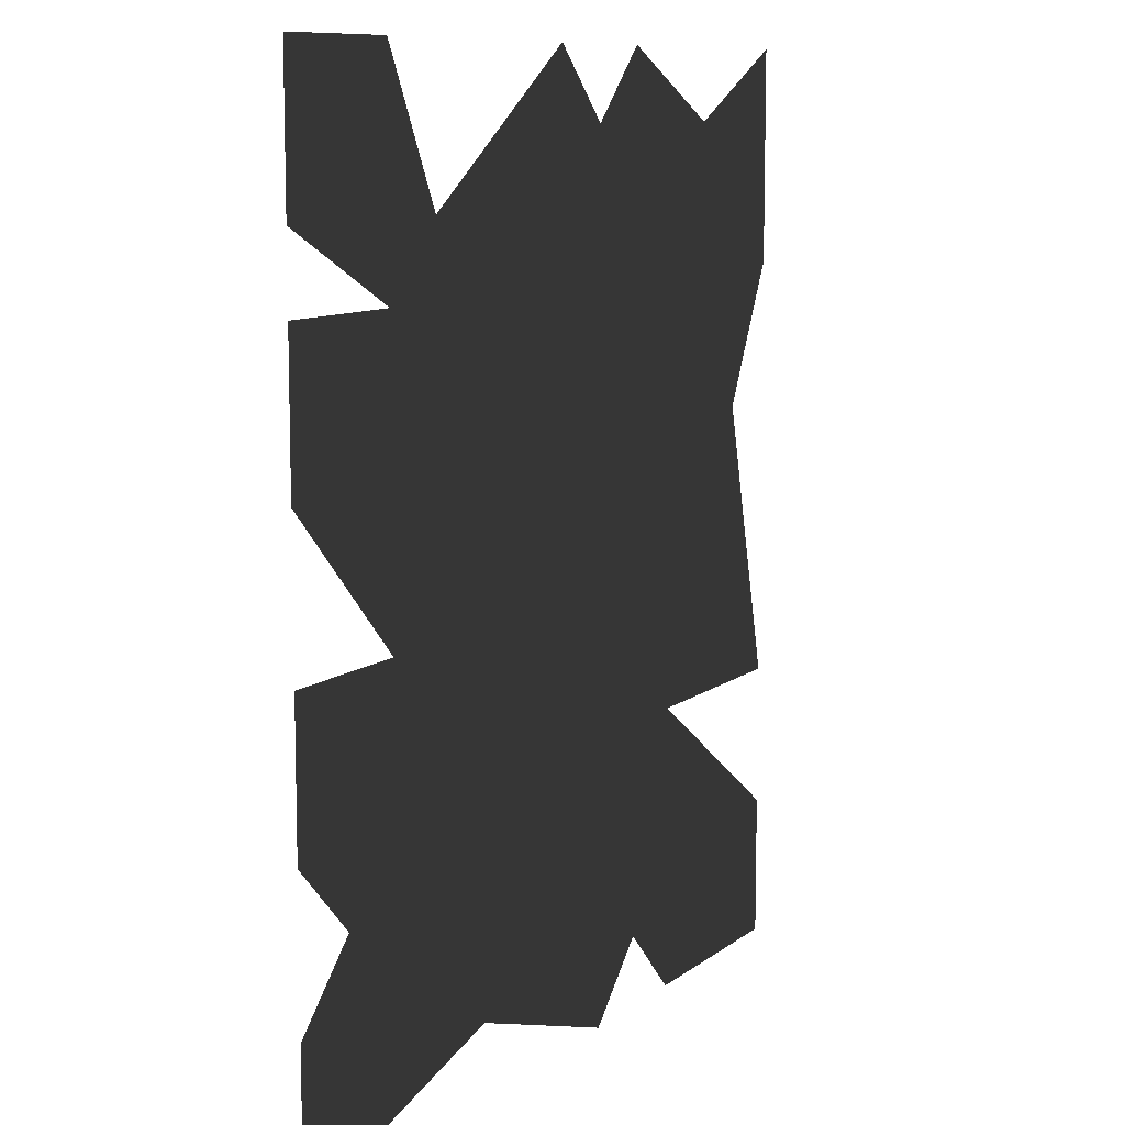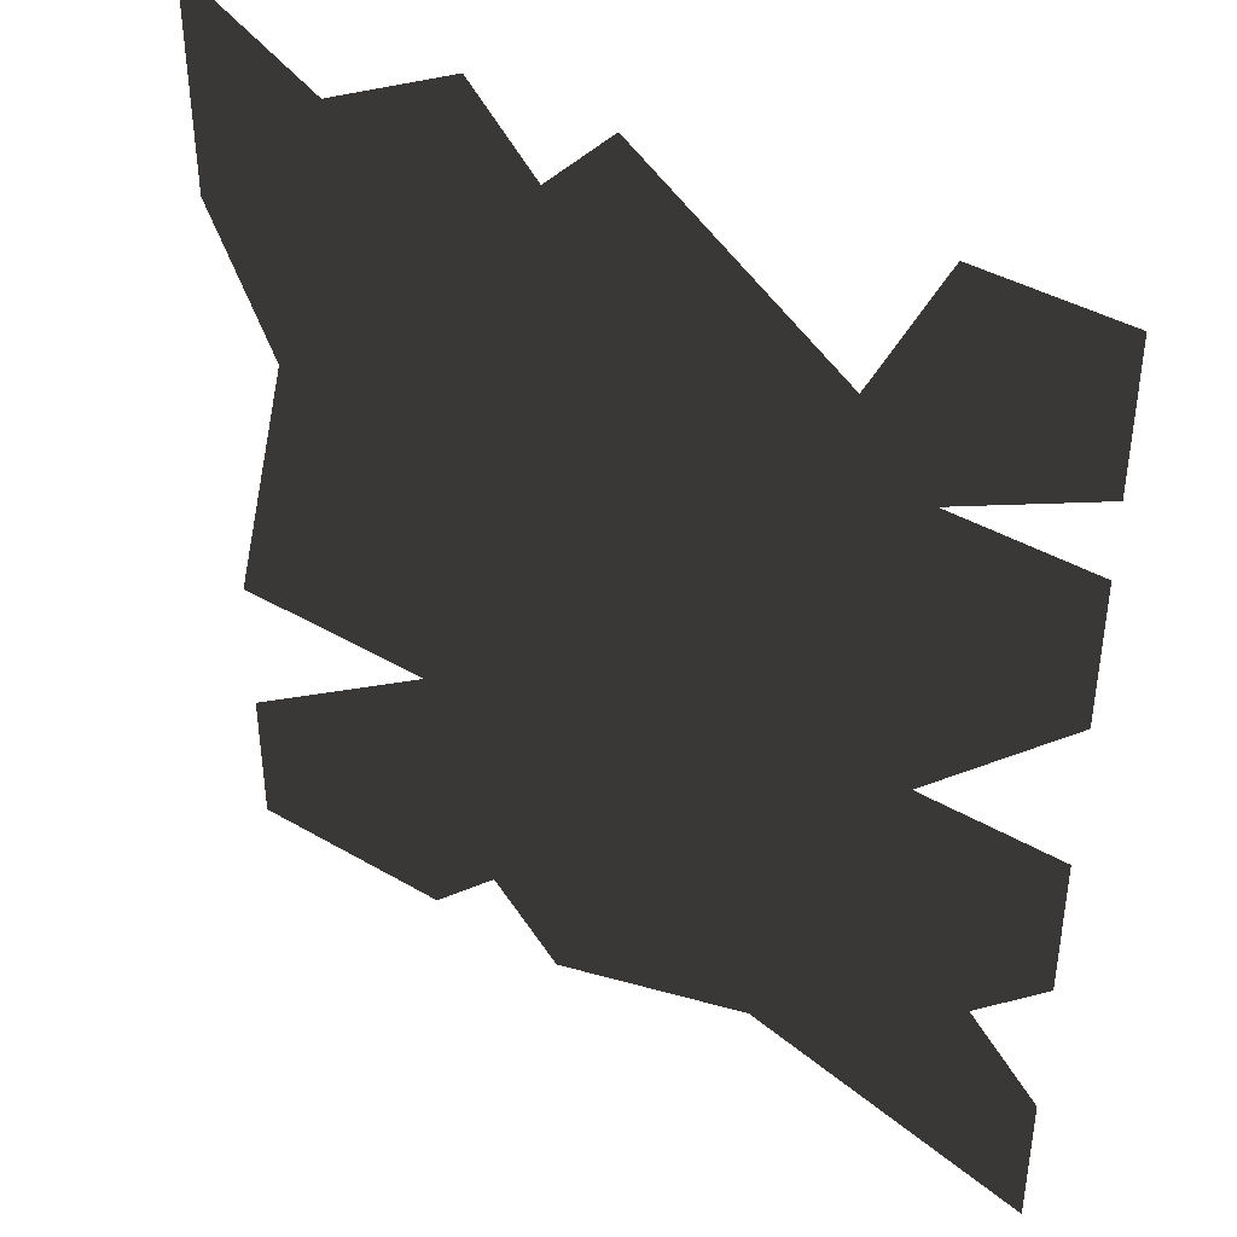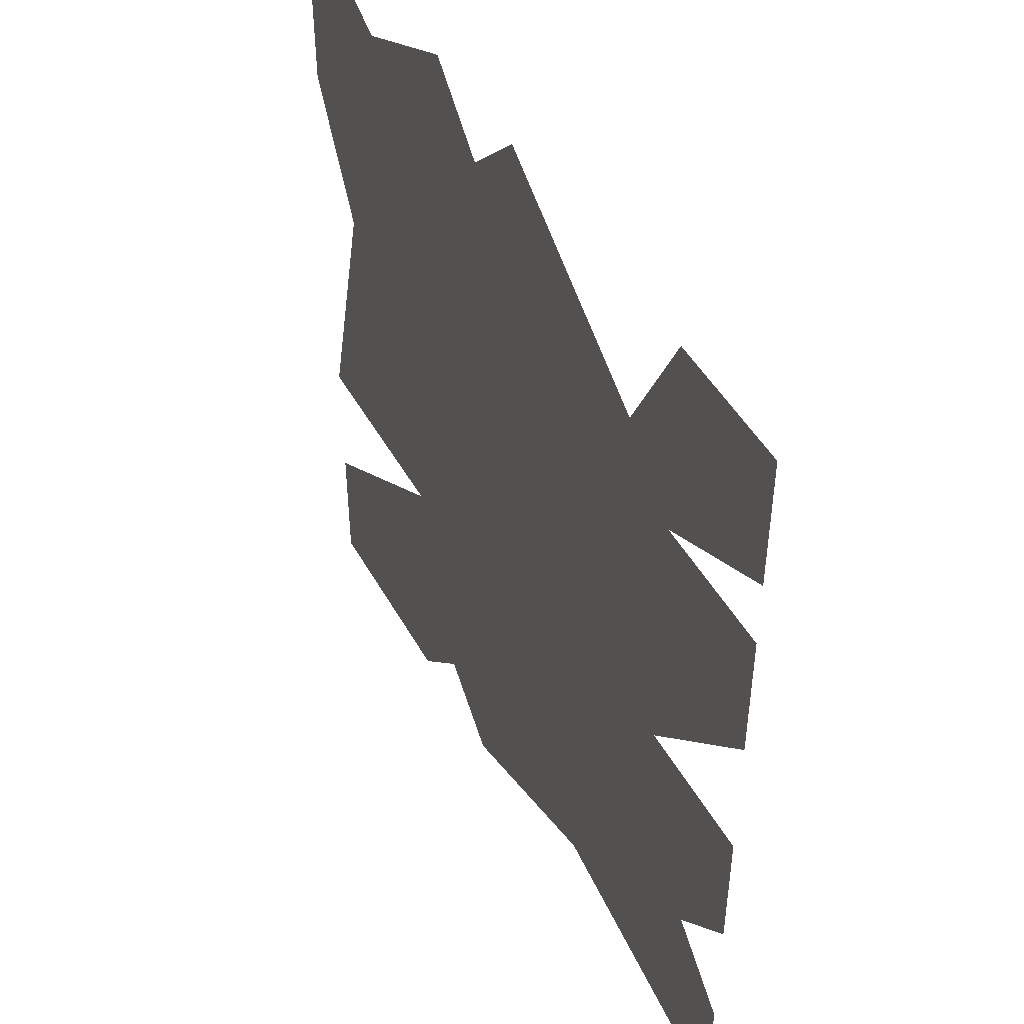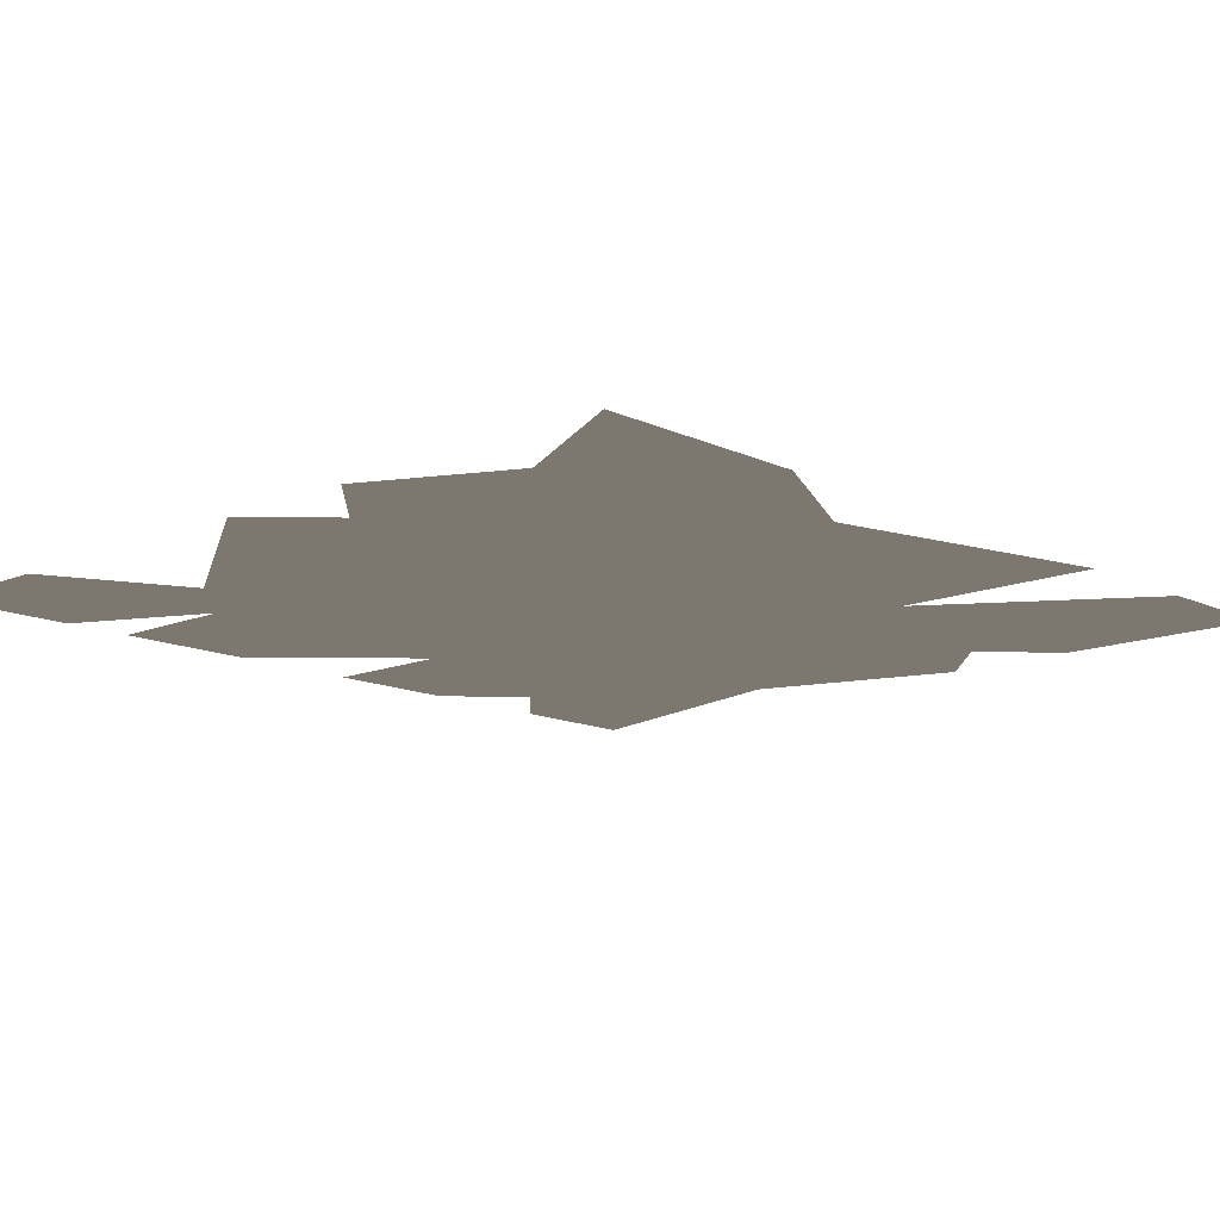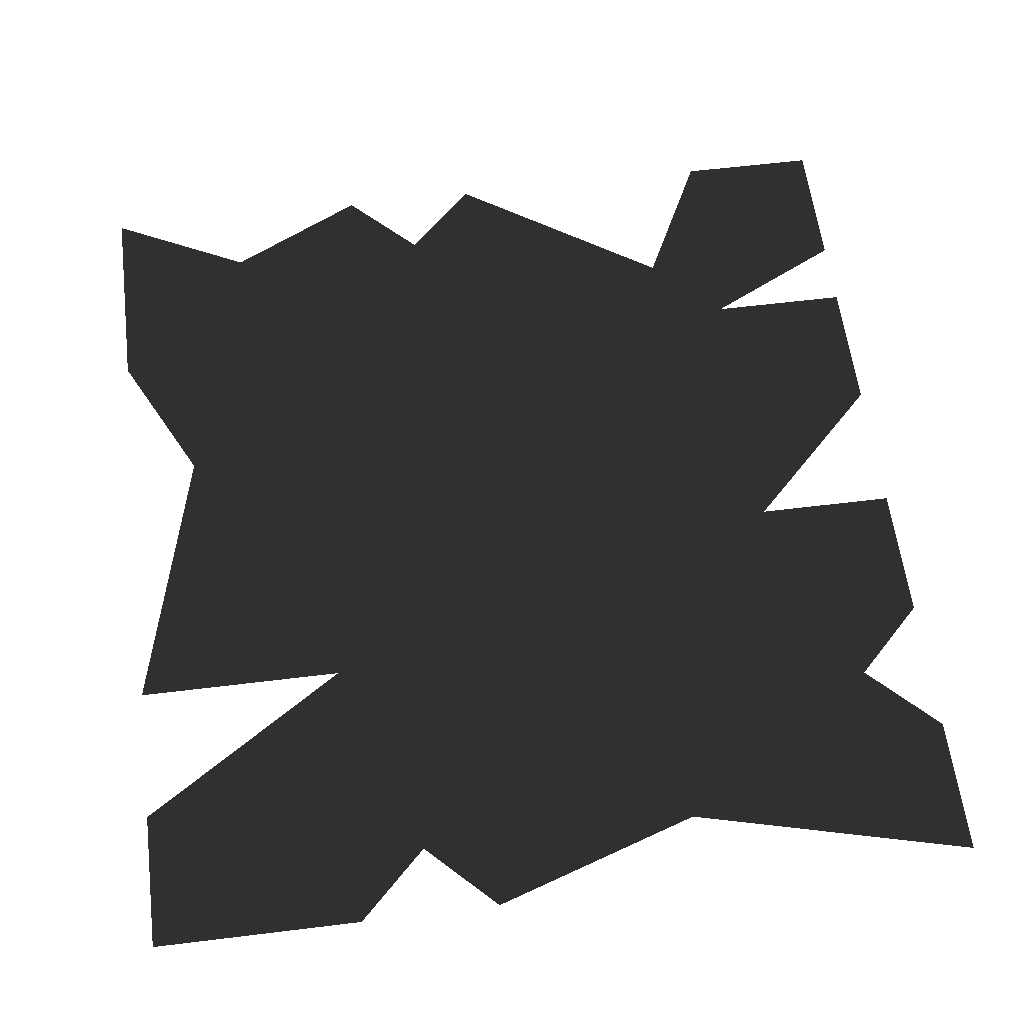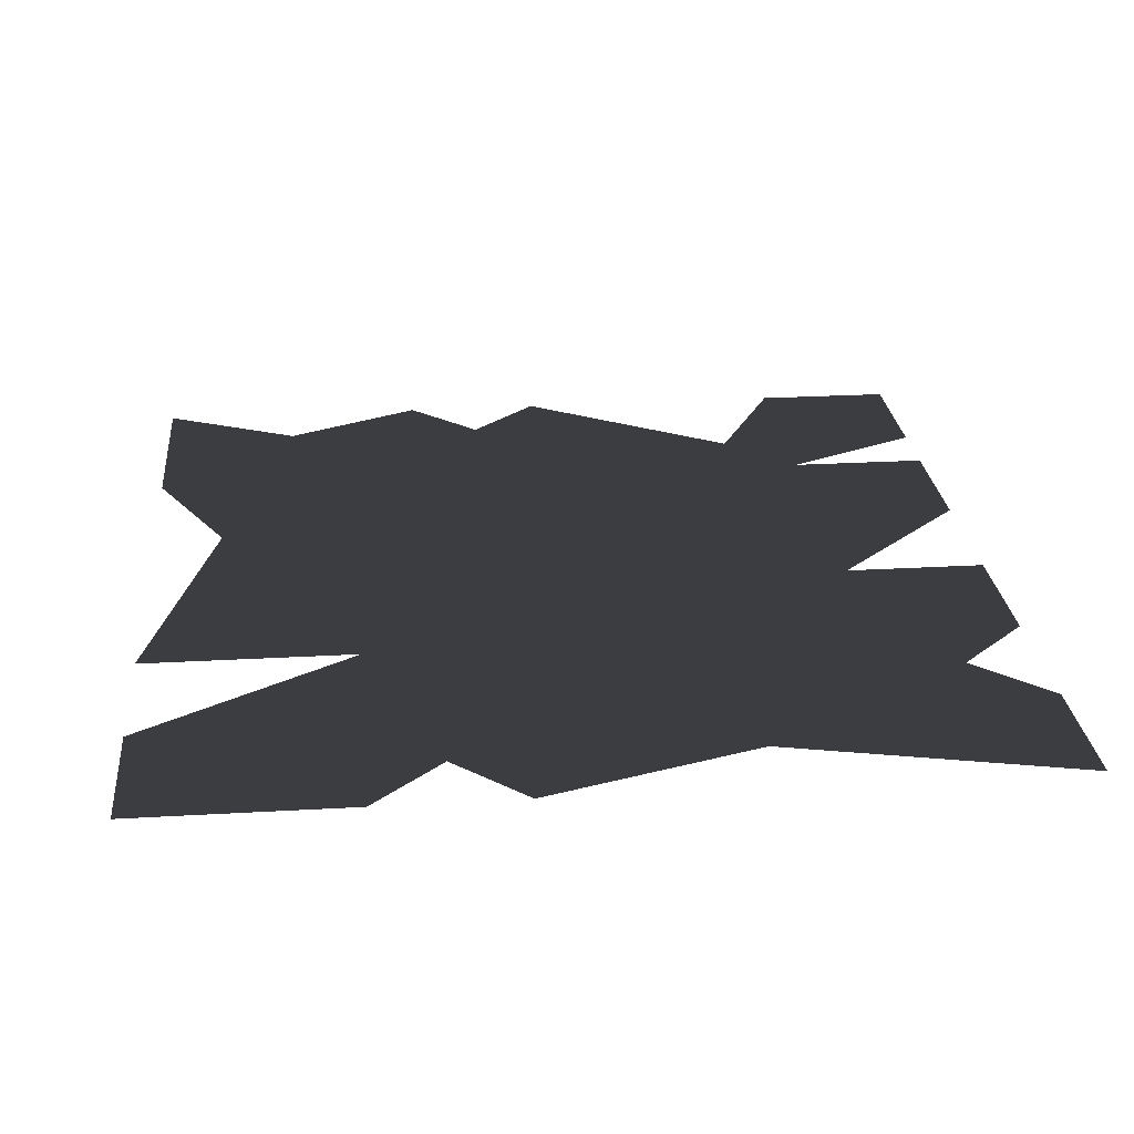
<metadata>
{"format":"obj","ext":"obj","renderer":"f3d","projection":"perspective","resolution":1024,"background":"white","views":[{"elev":9.8,"azim":-61.1,"up":"+Z"},{"elev":40.7,"azim":-144.4,"up":"+Z"},{"elev":47.1,"azim":-117.8,"up":"+Z"},{"elev":-13.2,"azim":43.1,"up":"+Y"},{"elev":59.8,"azim":172.8,"up":"+Y"},{"elev":24.9,"azim":174.6,"up":"+Y"}]}
</metadata>
<code>
o 2383
v -48 0 -48
v -48 0 -32
v -40 0 -24
v -16 0 -40
v -32 0 0
v 24 0 -16
v 16 0 -40
v 8 0 -48
v -48 0 -16
v -48 0 0
v -48 0 16
v -48 0 32
v -32 0 32
v 40 0 16
v 48 0 -16
v -48 0 40
v -48 0 56
v -32 0 56
v -24 0 40
v 8 0 48
v 32 0 48
v 48 0 32
v 48 0 56
v 0 0 56
v 16 0 56
v 48 0 -32
v 48 0 -48
v 24 0 -48
v -8 0 0
v 4 0 40
v 8 0 40
v -4 0 0
v 0 0 24
v 28 0 28
v 28 0 24
v 4 0 20
v -4 0 -16
v 11 0 -39
v -8 0 -18
v 9 0 -40
v 22 0 -24
v 25 0 -27
v -20 0 28
v -20 0 40
v -4 0 40
v -4 0 28
v -36 0 20
v -36 0 24
v -20 0 24
v -20 0 20
v 36 0 -8
v 24 0 -8
v 24 0 8
v 36 0 8
v 20 0 -8
v 16 0 -8
v 16 0 8
v 20 0 8
v 20 0 48
v 8 0 8
v 4 0 8
v 16 0 48
v -4 0 12
v -32 0 8
v -32 0 12
v -8 0 16
v -22 0 -7
v -14 0 -33
v -26 0 -8
v -14 0 -31
v -12 0 -12
v -9 0 -12
v 12 0 0
v 12 0 -4
v -12 0 -8
v -12 0 -4
v -28 0 -4
v -28 0 0
v -35 0 -16
v -32 0 -16
v -30 0 -35
v -18 0 -12
v -30 0 -37
v -22 0 -11
v -3 0 -8
v 0 0 -8
v 2 0 -27
v 14 0 -4
v 2 0 -29
v 10 0 -3
f 1 2 3
f 1 3 4
f 4 3 5
f 4 5 6
f 4 6 7
f 4 7 8
f 3 9 10
f 3 10 5
f 5 11 12
f 5 12 13
f 5 13 14
f 5 14 6
f 6 14 15
f 13 16 17
f 13 17 18
f 13 18 19
f 13 19 14
f 14 19 20
f 14 20 21
f 14 21 22
f 22 21 23
f 19 24 20
f 20 25 21
f 6 26 27
f 6 27 28
f 6 28 7
f 29 30 31
f 29 31 32
f 33 34 35
f 33 35 36
f 37 38 39
f 40 41 42
f 43 44 45
f 43 45 46
f 47 48 49
f 47 49 50
f 51 52 53
f 51 53 54
f 55 56 57
f 55 57 58
f 59 60 61
f 59 61 62
f 63 64 65
f 63 65 66
f 67 68 69
f 70 71 72
f 73 74 75
f 73 75 76
f 76 75 77
f 76 77 78
f 79 80 81
f 82 83 84
f 85 86 87
f 88 89 90

</code>
